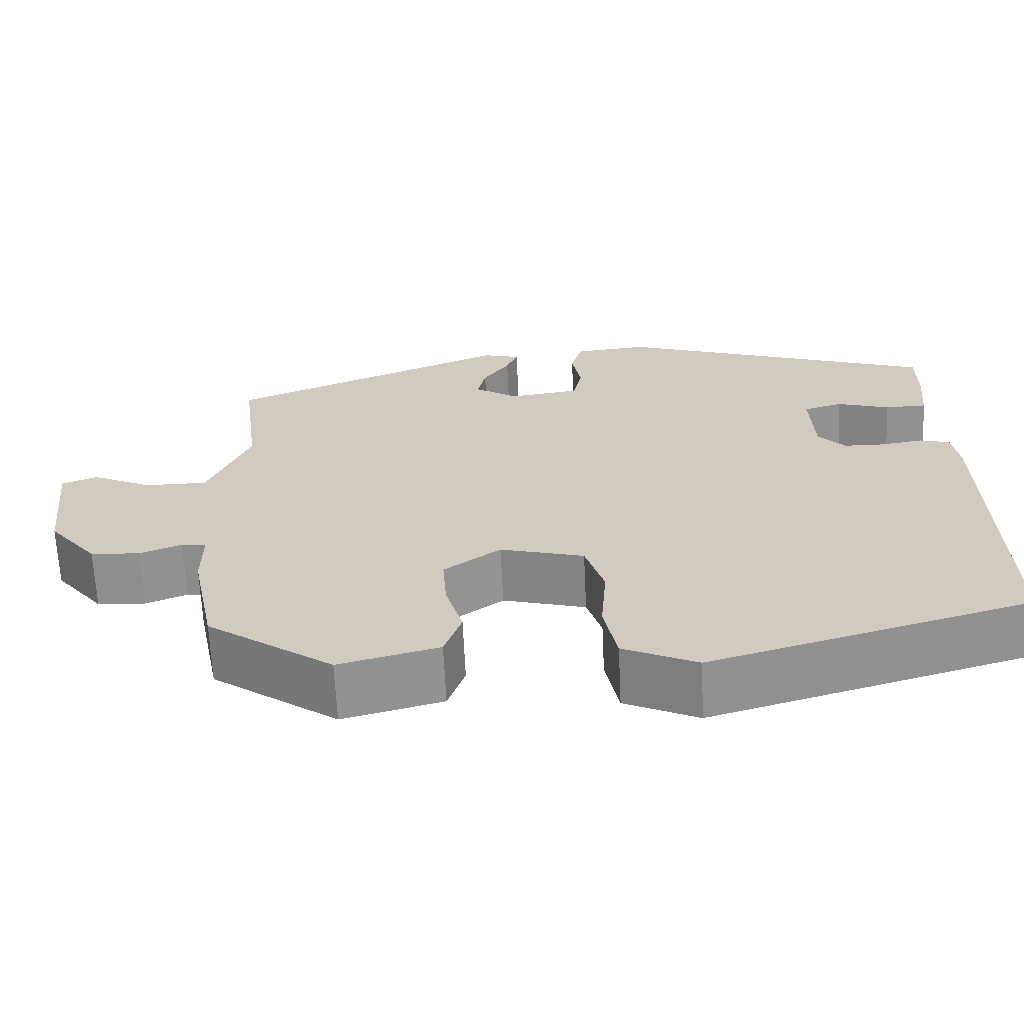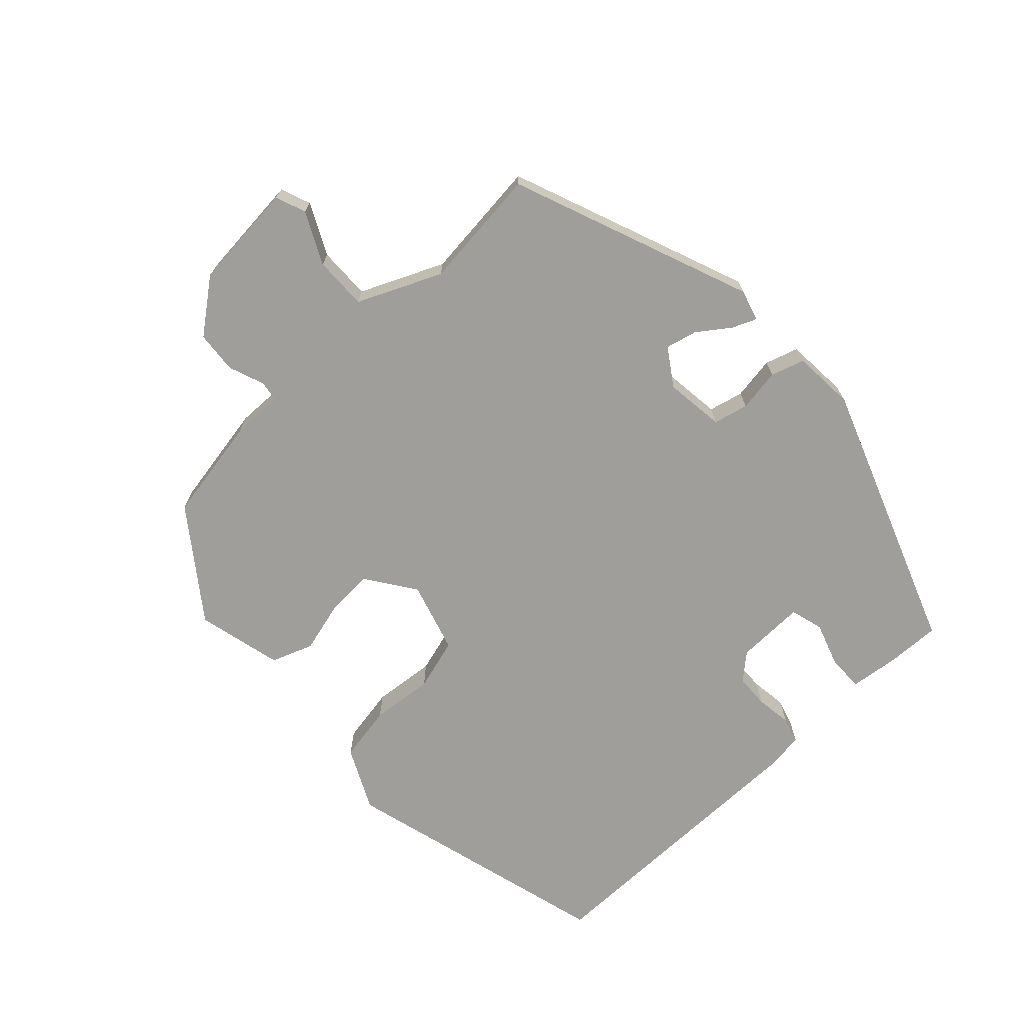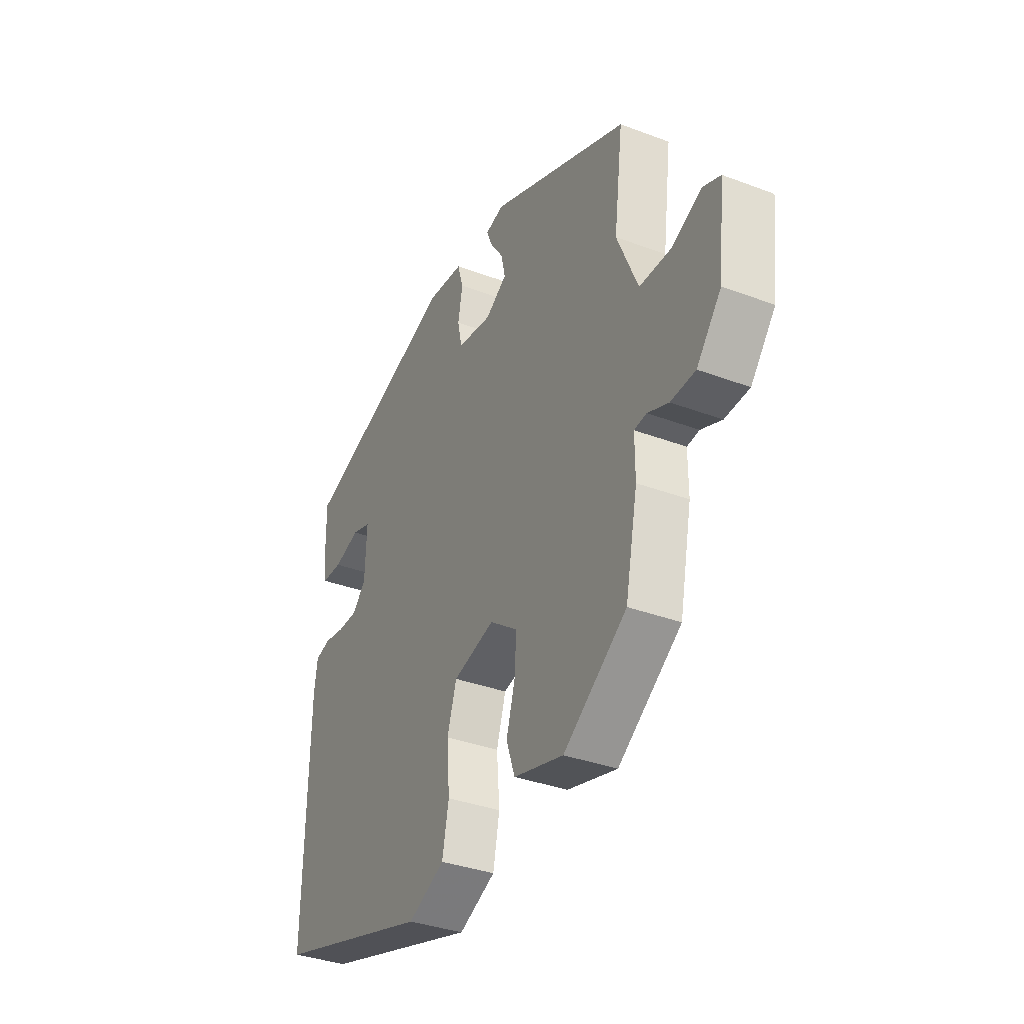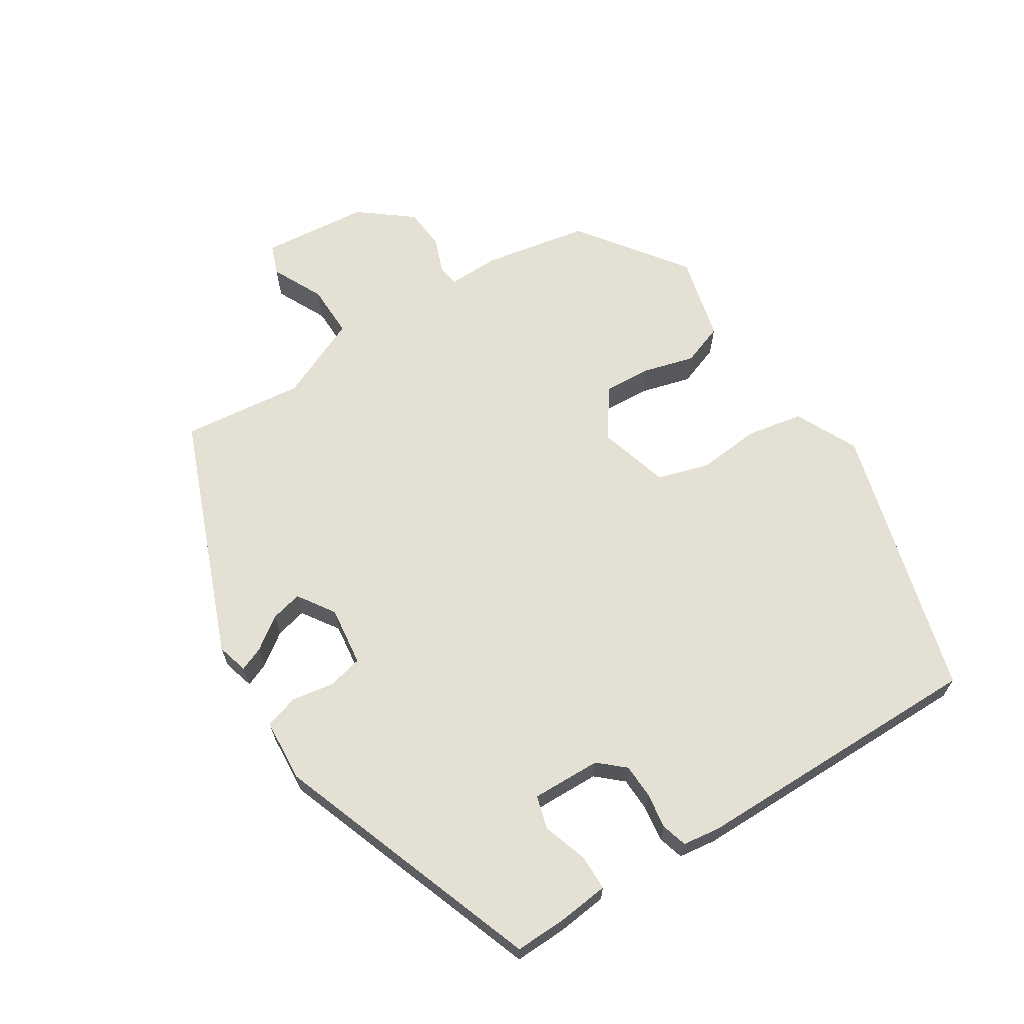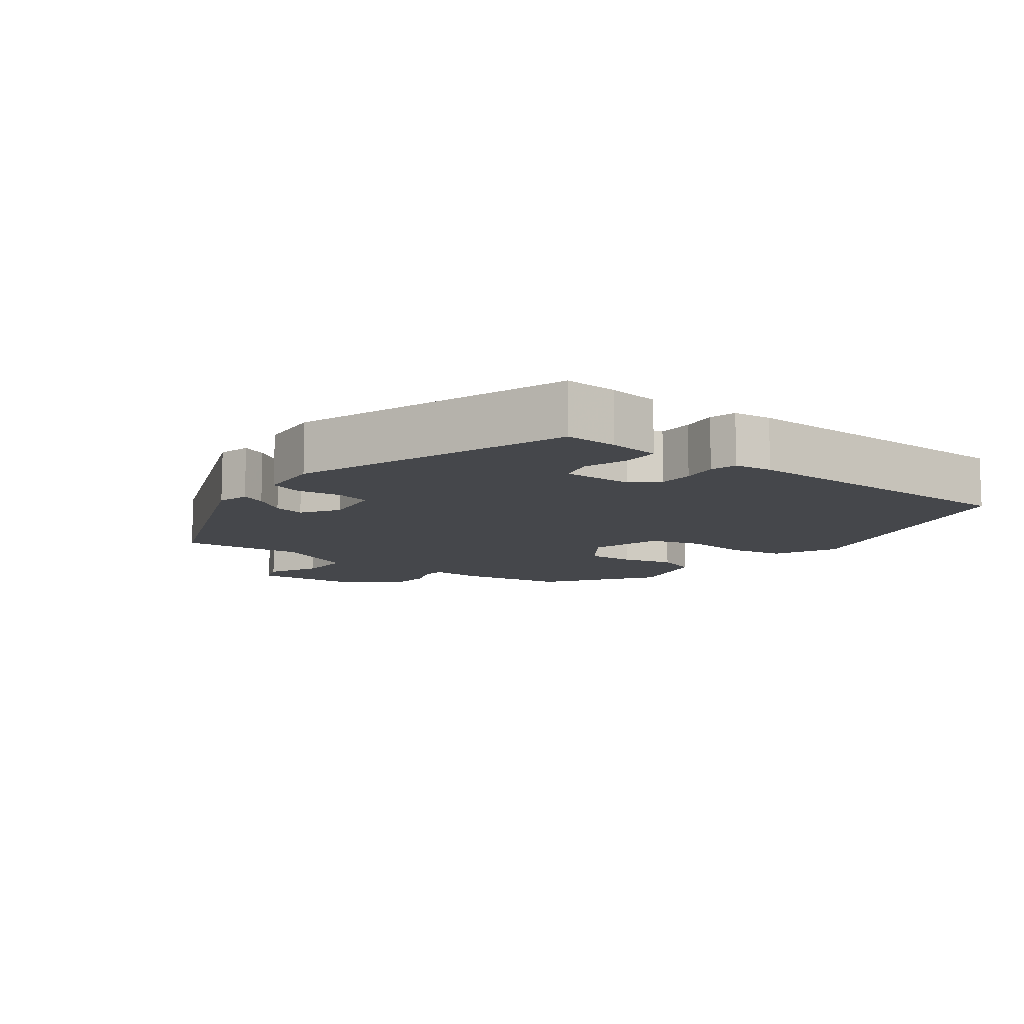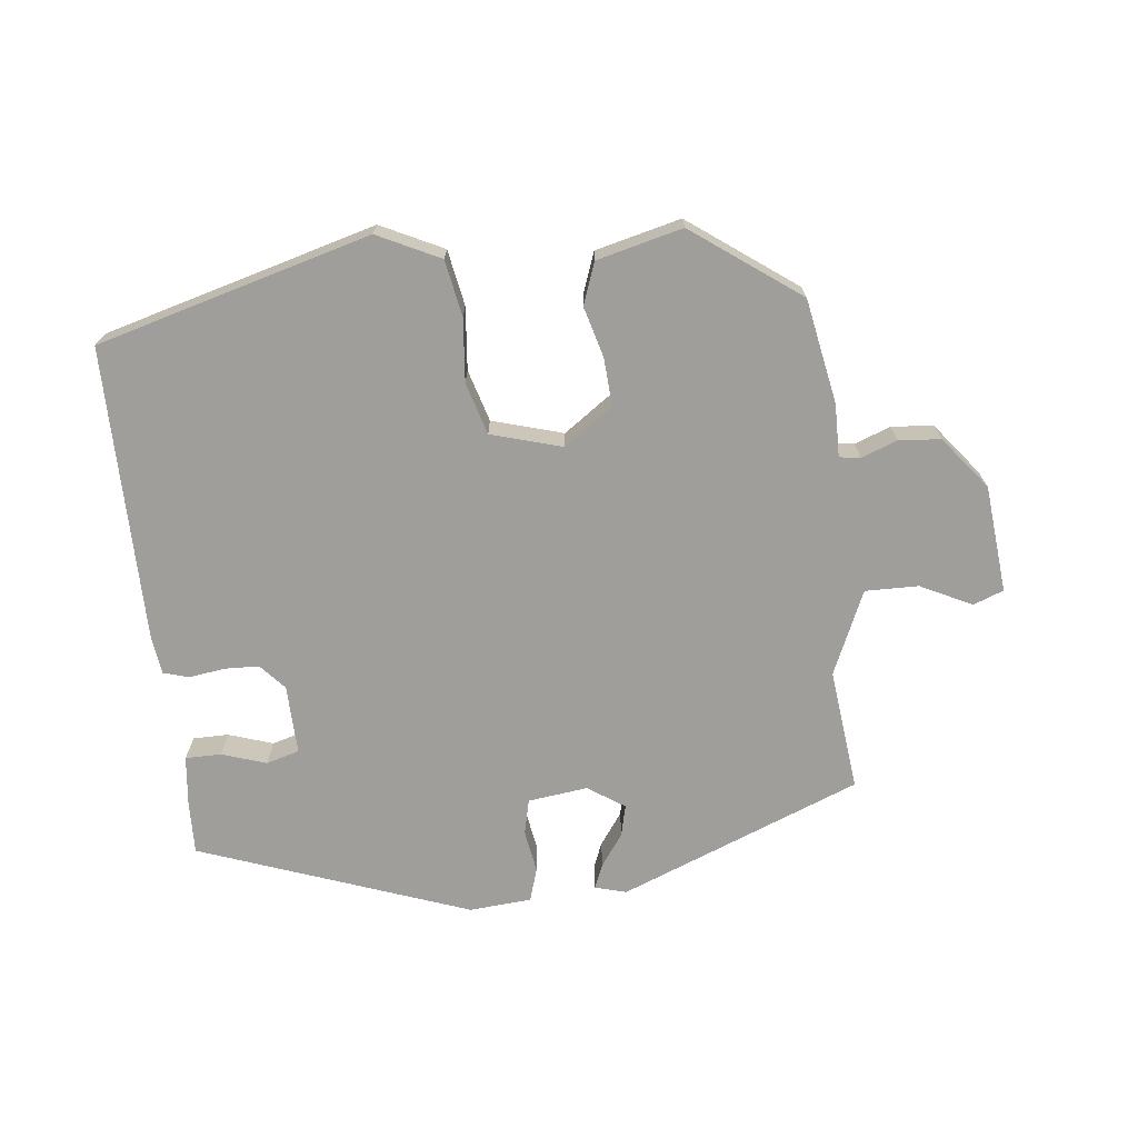
<metadata>
{"format":"obj","ext":"obj","renderer":"f3d","projection":"perspective","resolution":1024,"background":"white","views":[{"elev":-65.6,"azim":2.7,"up":"+Z"},{"elev":-70.8,"azim":-48.0,"up":"+Y"},{"elev":-35.2,"azim":-116.6,"up":"+Z"},{"elev":65.7,"azim":56.8,"up":"+Y"},{"elev":-10.6,"azim":52.0,"up":"+Y"},{"elev":-70.8,"azim":-174.5,"up":"+Y"}]}
</metadata>
<code>
v -0.485 0.07 0.371
v -0.143 0.07 0.512
v -0.098 0.07 0.5
v -0.112 0.07 0.465
v -0.144 0.07 0.419
v -0.154 0.07 0.374
v -0.101 0.07 0.34
v -0.016 0.07 0.352
v -0.005 0.07 0.402
v -0.016 0.07 0.463
v -0.002 0.07 0.511
v 0.087 0.07 0.519
v 0.474 0.07 0.385
v 0.473 0.07 0.31
v 0.466 0.07 0.238
v 0.415 0.07 0.237
v 0.351 0.07 0.257
v 0.304 0.07 0.243
v 0.308 0.07 0.144
v 0.341 0.07 0.108
v 0.39 0.07 0.107
v 0.441 0.07 0.115
v 0.478 0.07 0.105
v 0.486 0.07 0.051
v 0.494 0.07 -0.371
v 0.105 0.07 -0.484
v 0.015 0.07 -0.442
v -0.001 0.07 -0.362
v 0.006 0.07 -0.272
v -0.017 0.07 -0.198
v -0.119 0.07 -0.17
v -0.188 0.07 -0.22
v -0.183 0.07 -0.289
v -0.162 0.07 -0.361
v -0.183 0.07 -0.421
v -0.305 0.07 -0.453
v -0.459 0.07 -0.344
v -0.489 0.07 -0.195
v -0.489 0.07 -0.12
v -0.519 0.07 -0.116
v -0.57 0.07 -0.136
v -0.63 0.07 -0.132
v -0.69 0.07 -0.058
v -0.707 0.07 0.095
v -0.664 0.07 0.112
v -0.59 0.07 0.077
v -0.514 0.07 0.077
v -0.463 0.07 0.197
v -0.485 0 0.371
v -0.143 0 0.512
v -0.098 0 0.5
v -0.112 0 0.465
v -0.144 0 0.419
v -0.154 0 0.374
v -0.101 0 0.34
v -0.016 0 0.352
v -0.005 0 0.402
v -0.016 0 0.463
v -0.002 0 0.511
v 0.087 0 0.519
v 0.474 0 0.385
v 0.473 0 0.31
v 0.466 0 0.238
v 0.415 0 0.237
v 0.351 0 0.257
v 0.304 0 0.243
v 0.308 0 0.144
v 0.341 0 0.108
v 0.39 0 0.107
v 0.441 0 0.115
v 0.478 0 0.105
v 0.486 0 0.051
v 0.494 0 -0.371
v 0.105 0 -0.484
v 0.015 0 -0.442
v -0.001 0 -0.362
v 0.006 0 -0.272
v -0.017 0 -0.198
v -0.119 0 -0.17
v -0.188 0 -0.22
v -0.183 0 -0.289
v -0.162 0 -0.361
v -0.183 0 -0.421
v -0.305 0 -0.453
v -0.459 0 -0.344
v -0.489 0 -0.195
v -0.489 0 -0.12
v -0.519 0 -0.116
v -0.57 0 -0.136
v -0.63 0 -0.132
v -0.69 0 -0.058
v -0.707 0 0.095
v -0.664 0 0.112
v -0.59 0 0.077
v -0.514 0 0.077
v -0.463 0 0.197
f 44 45 46
f 43 44 46
f 42 43 46
f 41 42 46
f 40 41 46
f 39 40 46 47
f 37 38 39
f 36 37 39
f 35 36 39
f 34 35 39
f 33 34 39
f 39 47 48
f 33 39 48
f 32 33 48
f 27 28 29
f 26 27 29
f 25 26 29
f 24 25 29
f 23 24 29
f 22 23 29
f 21 22 29
f 20 21 29 30
f 19 20 30 31
f 15 16 17
f 14 15 17
f 13 14 17
f 12 13 17
f 11 12 17
f 10 11 17
f 9 10 17
f 8 9 17 18
f 31 32 48
f 19 31 48
f 18 19 48
f 8 18 48
f 7 8 48
f 2 3 4 5
f 6 7 48 1
f 1 2 5 6
f 94 93 92
f 94 92 91
f 94 91 90
f 94 90 89
f 94 89 88
f 95 94 88 87
f 87 86 85
f 87 85 84
f 87 84 83
f 87 83 82
f 87 82 81
f 96 95 87
f 96 87 81
f 96 81 80
f 77 76 75
f 77 75 74
f 77 74 73
f 77 73 72
f 77 72 71
f 77 71 70
f 77 70 69
f 78 77 69 68
f 79 78 68 67
f 65 64 63
f 65 63 62
f 65 62 61
f 65 61 60
f 65 60 59
f 65 59 58
f 65 58 57
f 66 65 57 56
f 96 80 79
f 96 79 67
f 96 67 66
f 96 66 56
f 96 56 55
f 53 52 51 50
f 49 96 55 54
f 54 53 50 49
f 1 49 50 2
f 2 50 51 3
f 3 51 52 4
f 4 52 53 5
f 5 53 54 6
f 6 54 55 7
f 7 55 56 8
f 8 56 57 9
f 9 57 58 10
f 10 58 59 11
f 11 59 60 12
f 12 60 61 13
f 13 61 62 14
f 14 62 63 15
f 15 63 64 16
f 16 64 65 17
f 17 65 66 18
f 18 66 67 19
f 19 67 68 20
f 20 68 69 21
f 21 69 70 22
f 22 70 71 23
f 23 71 72 24
f 24 72 73 25
f 25 73 74 26
f 26 74 75 27
f 27 75 76 28
f 28 76 77 29
f 29 77 78 30
f 30 78 79 31
f 31 79 80 32
f 32 80 81 33
f 33 81 82 34
f 34 82 83 35
f 35 83 84 36
f 36 84 85 37
f 37 85 86 38
f 38 86 87 39
f 39 87 88 40
f 40 88 89 41
f 41 89 90 42
f 42 90 91 43
f 43 91 92 44
f 44 92 93 45
f 45 93 94 46
f 46 94 95 47
f 47 95 96 48
f 48 96 49 1

</code>
